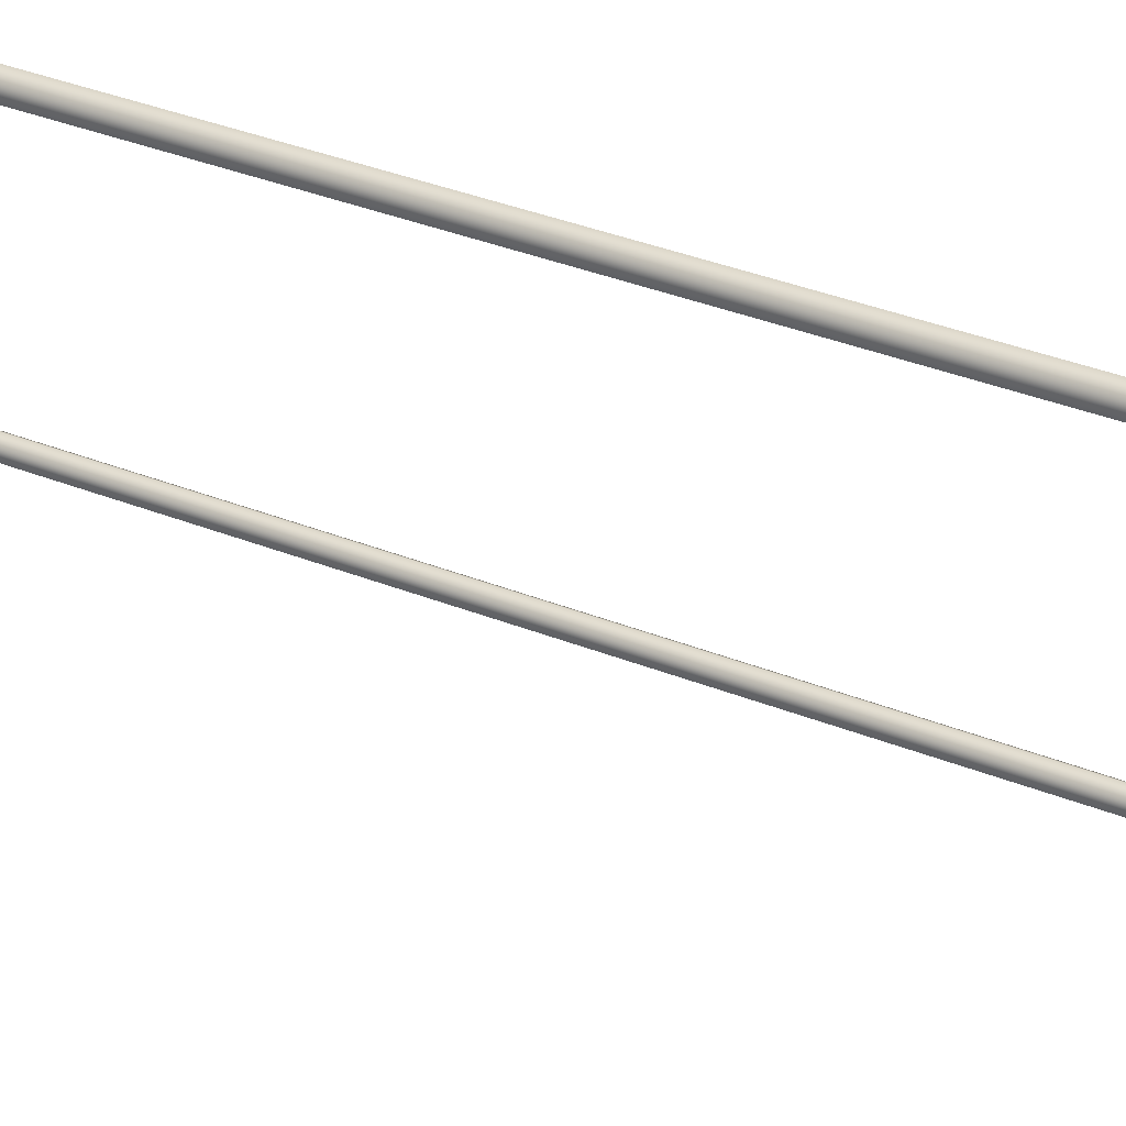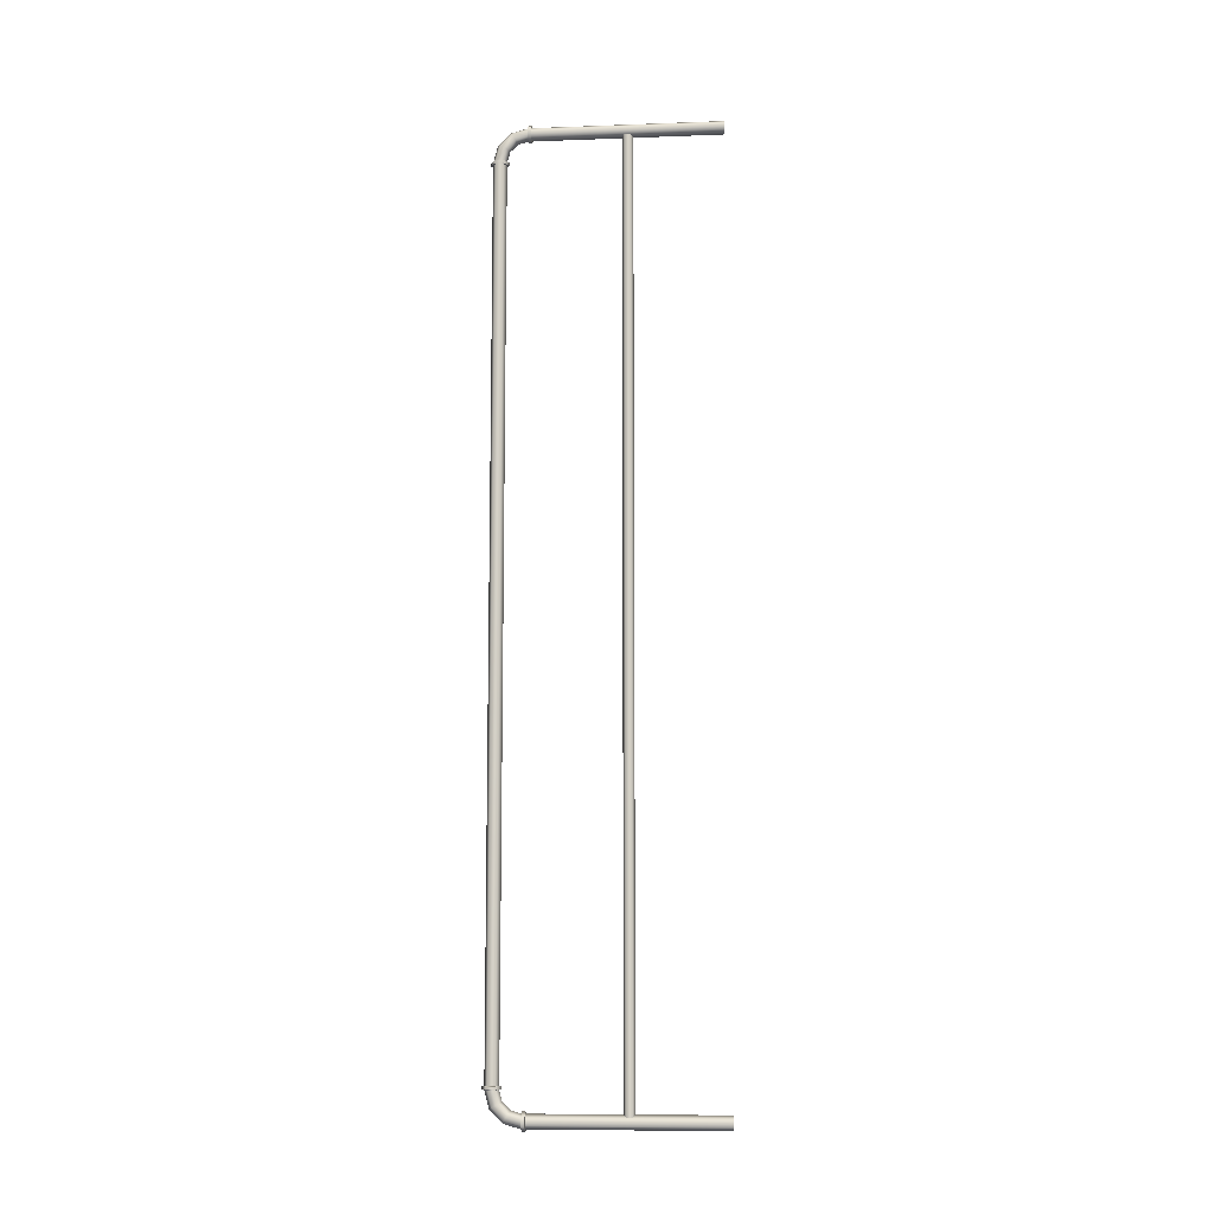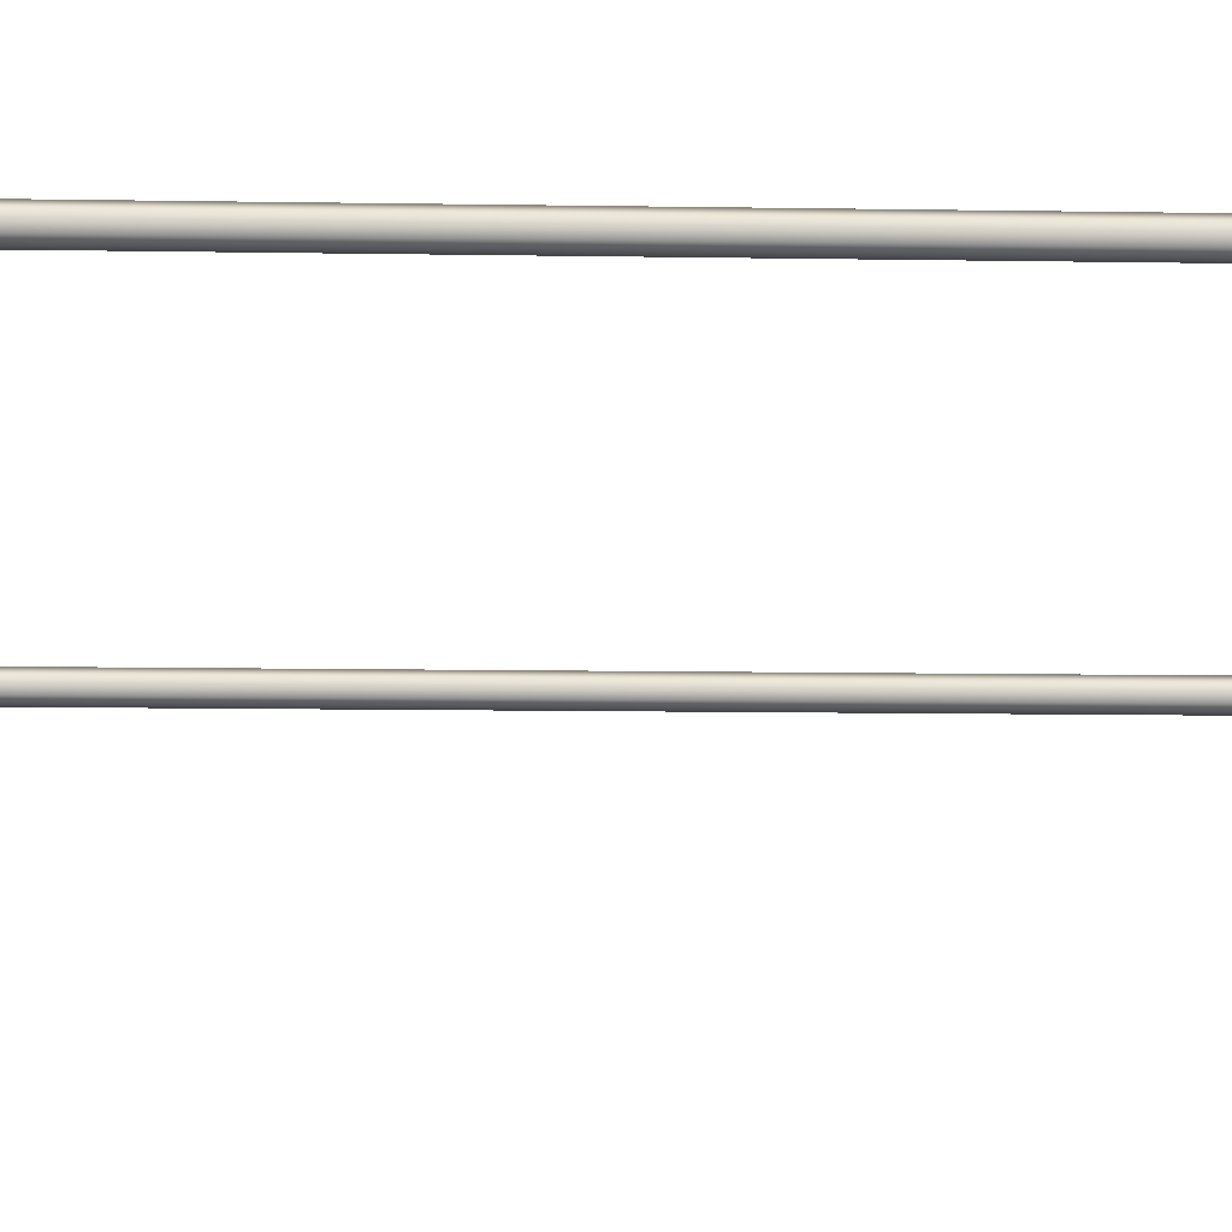
<metadata>
{"format":"obj","ext":"obj","renderer":"f3d","projection":"perspective","resolution":1024,"background":"white","views":[{"elev":28.8,"azim":-57.4,"up":"+Y"},{"elev":-9.5,"azim":-84.6,"up":"+Z"},{"elev":-6.8,"azim":-93.8,"up":"+Y"}]}
</metadata>
<code>
g default
v 0 52.84 249
v 2.514 51.39 249
v 2.514 48.49 249
v 0 47.04 249
v -2.514 48.49 249
v -2.514 51.39 249
v 0 52.84 -248
v 2.514 51.39 -248
v 2.514 48.49 -248
v 0 47.04 -248
v -2.514 48.49 -248
v -2.514 51.39 -248
v 3.1e-05 100 -246.2
v -3.201 100 -248
v -3.201 100 -251.7
v 3.1e-05 100 -253.6
v 3.201 100 -251.7
v 3.201 100 -248
v 3.1e-05 0.01636 -246.2
v -3.201 0.01636 -248
v -3.201 0.01636 -251.7
v 3.1e-05 0.01636 -253.6
v 3.201 0.01636 -251.7
v 3.201 0.01636 -248
v 3.1e-05 112.9 -233.3
v -3.201 114.8 -233.3
v -3.201 118.5 -233.3
v 3.1e-05 120.3 -233.3
v 3.201 118.5 -233.3
v 3.201 114.8 -233.3
v 3.1e-05 111.4 -240.7
v 3.1e-05 107.4 -244.7
v -3.201 113 -241.6
v -3.201 108.3 -246.3
v -3.201 116.2 -243.4
v -3.201 110.1 -249.5
v 3.1e-05 117.8 -244.3
v 3.1e-05 111.1 -251.1
v 3.201 116.2 -243.4
v 3.201 110.1 -249.5
v 3.201 113 -241.6
v 3.201 108.3 -246.3
v 3.1e-05 100 -246.2
v 3.201 100 -248
v 3.201 100 -251.7
v 3.1e-05 100 -253.6
v -3.201 100 -251.7
v -3.201 100 -248
v 3.1e-05 112.8 -235.1
v 3.1e-05 112.9 -235.1
v -3.256 114.7 -235.1
v -3.222 114.7 -235.1
v -3.252 118.5 -235.1
v -3.222 118.5 -235.1
v 3.1e-05 120.4 -235.1
v 3.1e-05 120.3 -235.1
v 3.251 118.5 -235.1
v 3.222 118.5 -235.1
v 3.254 114.7 -235.1
v 3.222 114.7 -235.1
v 3.1e-05 111.7 -235
v 3.1e-05 111.7 -235
v -4.257 114.1 -235
v -4.226 114.2 -235
v -4.257 119.1 -235
v -4.226 119 -235
v 3.1e-05 121.5 -235
v 3.1e-05 121.5 -235
v 4.257 119.1 -235
v 4.226 119 -235
v 4.257 114.1 -235
v 4.226 114.2 -235
v 3.1e-05 101.8 -246.2
v 3.1e-05 101.8 -246.1
v 3.222 101.8 -248
v 3.254 101.8 -248
v 3.222 101.8 -251.7
v 3.251 101.8 -251.8
v 3.1e-05 101.8 -253.6
v 3.1e-05 101.8 -253.6
v -3.222 101.8 -251.7
v -3.252 101.8 -251.8
v -3.222 101.8 -248
v -3.256 101.8 -248
v 3.1e-05 101.7 -245
v 3.1e-05 101.7 -245
v -4.228 101.7 -247.5
v -4.197 101.7 -247.5
v 4.228 101.7 -247.5
v 4.197 101.7 -247.5
v 4.228 101.7 -252.3
v 4.197 101.7 -252.3
v 3.1e-05 101.7 -254.8
v 3.1e-05 101.7 -254.7
v -4.228 101.7 -252.3
v -4.197 101.7 -252.3
v 3.1e-05 111.8 -233.3
v 3.1e-05 111.7 -233.4
v 4.227 114.2 -233.4
v 4.18 114.2 -233.3
v -4.227 114.2 -233.4
v -4.179 114.2 -233.3
v -4.227 119 -233.4
v -4.179 119 -233.3
v 3.1e-05 121.5 -233.4
v 3.1e-05 121.4 -233.3
v 4.227 119 -233.4
v 4.18 119 -233.3
v 3.1e-05 100.1 -245
v 3.1e-05 100 -245.1
v -4.198 100.1 -247.5
v -4.151 100 -247.5
v 4.198 100.1 -247.5
v 4.151 100 -247.5
v 4.198 100.1 -252.3
v 4.151 100 -252.3
v 3.1e-05 100.1 -254.7
v 3.1e-05 100 -254.7
v -4.198 100.1 -252.3
v -4.151 100 -252.3
v 0 120.3 233.3
v 3.201 118.5 233.3
v 3.201 114.8 233.3
v 0 112.9 233.3
v -3.201 114.8 233.3
v -3.201 118.5 233.3
v 0 120.3 -233.3
v 3.201 118.5 -233.3
v 3.201 114.8 -233.3
v 0 112.9 -233.3
v -3.201 114.8 -233.3
v -3.201 118.5 -233.3
v 0 112.9 233.3
v 3.201 114.7 233.3
v 3.201 118.4 233.3
v 0 120.3 233.3
v -3.201 118.4 233.3
v -3.201 114.7 233.3
v 0 111.4 240.7
v 0 107.3 244.7
v 3.201 113 241.6
v 3.201 108.3 246.3
v 3.201 116.2 243.4
v 3.201 110.1 249.5
v 0 117.8 244.3
v 0 111 251.1
v -3.201 116.2 243.4
v -3.201 110.1 249.5
v -3.201 113 241.6
v -3.201 108.3 246.3
v 0 100 246.2
v -3.201 100 248
v -3.201 100 251.7
v 0 100 253.6
v 3.201 100 251.7
v 3.201 100 248
v 0 112.8 235.1
v 0 112.9 235.1
v 3.256 114.7 235.1
v 3.222 114.7 235.1
v 3.252 118.5 235.1
v 3.222 118.4 235.1
v 0 120.3 235.1
v 0 120.3 235.1
v -3.251 118.5 235.1
v -3.222 118.4 235.1
v -3.254 114.7 235.1
v -3.222 114.7 235.1
v 0 111.7 235
v 0 111.7 235
v 4.257 114.1 235
v 4.226 114.1 235
v 4.257 119 235
v 4.226 119 235
v 0 121.5 235
v 0 121.5 235
v -4.257 119 235
v -4.226 119 235
v -4.257 114.1 235
v -4.226 114.1 235
v 0 101.8 246.2
v 0 101.8 246.1
v -3.222 101.8 248
v -3.254 101.8 248
v -3.222 101.8 251.7
v -3.251 101.8 251.8
v 0 101.8 253.6
v 0 101.8 253.6
v 3.222 101.8 251.7
v 3.252 101.8 251.8
v 3.222 101.8 248
v 3.256 101.8 248
v 0 101.7 245
v 0 101.7 245
v 4.228 101.7 247.5
v 4.197 101.7 247.5
v -4.228 101.7 247.5
v -4.197 101.7 247.5
v -4.228 101.7 252.3
v -4.197 101.7 252.3
v 0 101.7 254.8
v 0 101.7 254.7
v 4.228 101.7 252.3
v 4.197 101.7 252.3
v 0 111.8 233.3
v 0 111.7 233.4
v -4.227 114.1 233.4
v -4.18 114.2 233.3
v 4.227 114.1 233.4
v 4.179 114.2 233.3
v 4.227 119 233.4
v 4.179 119 233.3
v 0 121.5 233.4
v 0 121.4 233.3
v -4.227 119 233.4
v -4.18 119 233.3
v 0 100.1 245
v 0 100 245.1
v 4.198 100.1 247.5
v 4.151 100 247.5
v -4.198 100.1 247.5
v -4.151 100 247.5
v -4.198 100.1 252.3
v -4.151 100 252.3
v 0 100.1 254.7
v 0 100 254.7
v 4.198 100.1 252.3
v 4.151 100 252.3
v 0 100 246.2
v 3.201 100 248
v 3.201 100 251.7
v 0 100 253.6
v -3.201 100 251.7
v -3.201 100 248
v 0 0 246.2
v 3.201 0 248
v 3.201 0 251.7
v 0 0 253.6
v -3.201 0 251.7
v -3.201 0 248
g polySurface271
f 1 2 8 7
f 2 3 9 8
f 3 4 10 9
f 4 5 11 10
f 5 6 12 11
f 6 1 7 12
f 13 14 20 19
f 14 15 21 20
f 15 16 22 21
f 16 17 23 22
f 17 18 24 23
f 18 13 19 24
f 32 31 33 34
f 34 33 35 36
f 36 35 37 38
f 38 37 39 40
f 40 39 41 42
f 42 41 31 32
f 49 50 60 59
f 50 49 51 52
f 52 51 53 54
f 54 53 55 56
f 56 55 57 58
f 58 57 59 60
f 61 62 72 71
f 62 61 63 64
f 64 63 65 66
f 66 65 67 68
f 68 67 69 70
f 70 69 71 72
f 73 74 76 75
f 74 73 83 84
f 75 76 78 77
f 77 78 80 79
f 79 80 82 81
f 81 82 84 83
f 85 86 88 87
f 86 85 89 90
f 87 88 96 95
f 90 89 91 92
f 92 91 93 94
f 94 93 95 96
f 63 61 98 101
f 65 63 101 103
f 67 65 103 105
f 69 67 105 107
f 71 69 107 99
f 61 71 99 98
f 51 49 62 64
f 53 51 64 66
f 55 53 66 68
f 57 55 68 70
f 59 57 70 72
f 49 59 72 62
f 33 31 50 52
f 83 73 32 34
f 35 33 52 54
f 81 83 34 36
f 37 35 54 56
f 79 81 36 38
f 39 37 56 58
f 77 79 38 40
f 41 39 58 60
f 75 77 40 42
f 31 41 60 50
f 73 75 42 32
f 85 87 111 109
f 89 85 109 113
f 91 89 113 115
f 93 91 115 117
f 95 93 117 119
f 87 95 119 111
f 88 86 74 84
f 76 74 86 90
f 78 76 90 92
f 80 78 92 94
f 82 80 94 96
f 84 82 96 88
f 97 98 99 100
f 98 97 102 101
f 100 99 107 108
f 101 102 104 103
f 103 104 106 105
f 105 106 108 107
f 111 112 110 109
f 109 110 114 113
f 112 111 119 120
f 113 114 116 115
f 115 116 118 117
f 117 118 120 119
f 102 97 25 26
f 104 102 26 27
f 106 104 27 28
f 108 106 28 29
f 100 108 29 30
f 97 100 30 25
f 48 43 110 112
f 114 110 43 44
f 116 114 44 45
f 118 116 45 46
f 120 118 46 47
f 112 120 47 48
f 121 122 128 127
f 122 123 129 128
f 123 124 130 129
f 124 125 131 130
f 125 126 132 131
f 126 121 127 132
f 140 139 141 142
f 142 141 143 144
f 144 143 145 146
f 146 145 147 148
f 148 147 149 150
f 150 149 139 140
f 157 158 168 167
f 158 157 159 160
f 160 159 161 162
f 162 161 163 164
f 164 163 165 166
f 166 165 167 168
f 169 170 180 179
f 170 169 171 172
f 172 171 173 174
f 174 173 175 176
f 176 175 177 178
f 178 177 179 180
f 181 182 184 183
f 182 181 191 192
f 183 184 186 185
f 185 186 188 187
f 187 188 190 189
f 189 190 192 191
f 193 194 196 195
f 194 193 197 198
f 195 196 204 203
f 198 197 199 200
f 200 199 201 202
f 202 201 203 204
f 171 169 206 209
f 173 171 209 211
f 175 173 211 213
f 177 175 213 215
f 179 177 215 207
f 169 179 207 206
f 159 157 170 172
f 161 159 172 174
f 163 161 174 176
f 165 163 176 178
f 167 165 178 180
f 157 167 180 170
f 141 139 158 160
f 191 181 140 142
f 143 141 160 162
f 189 191 142 144
f 145 143 162 164
f 187 189 144 146
f 147 145 164 166
f 185 187 146 148
f 149 147 166 168
f 183 185 148 150
f 139 149 168 158
f 181 183 150 140
f 193 195 219 217
f 197 193 217 221
f 199 197 221 223
f 201 199 223 225
f 203 201 225 227
f 195 203 227 219
f 196 194 182 192
f 184 182 194 198
f 186 184 198 200
f 188 186 200 202
f 190 188 202 204
f 192 190 204 196
f 205 206 207 208
f 206 205 210 209
f 208 207 215 216
f 209 210 212 211
f 211 212 214 213
f 213 214 216 215
f 219 220 218 217
f 217 218 222 221
f 220 219 227 228
f 221 222 224 223
f 223 224 226 225
f 225 226 228 227
f 210 205 133 134
f 212 210 134 135
f 214 212 135 136
f 216 214 136 137
f 208 216 137 138
f 205 208 138 133
f 156 151 218 220
f 222 218 151 152
f 224 222 152 153
f 226 224 153 154
f 228 226 154 155
f 220 228 155 156
f 229 230 236 235
f 230 231 237 236
f 231 232 238 237
f 232 233 239 238
f 233 234 240 239
f 234 229 235 240

</code>
